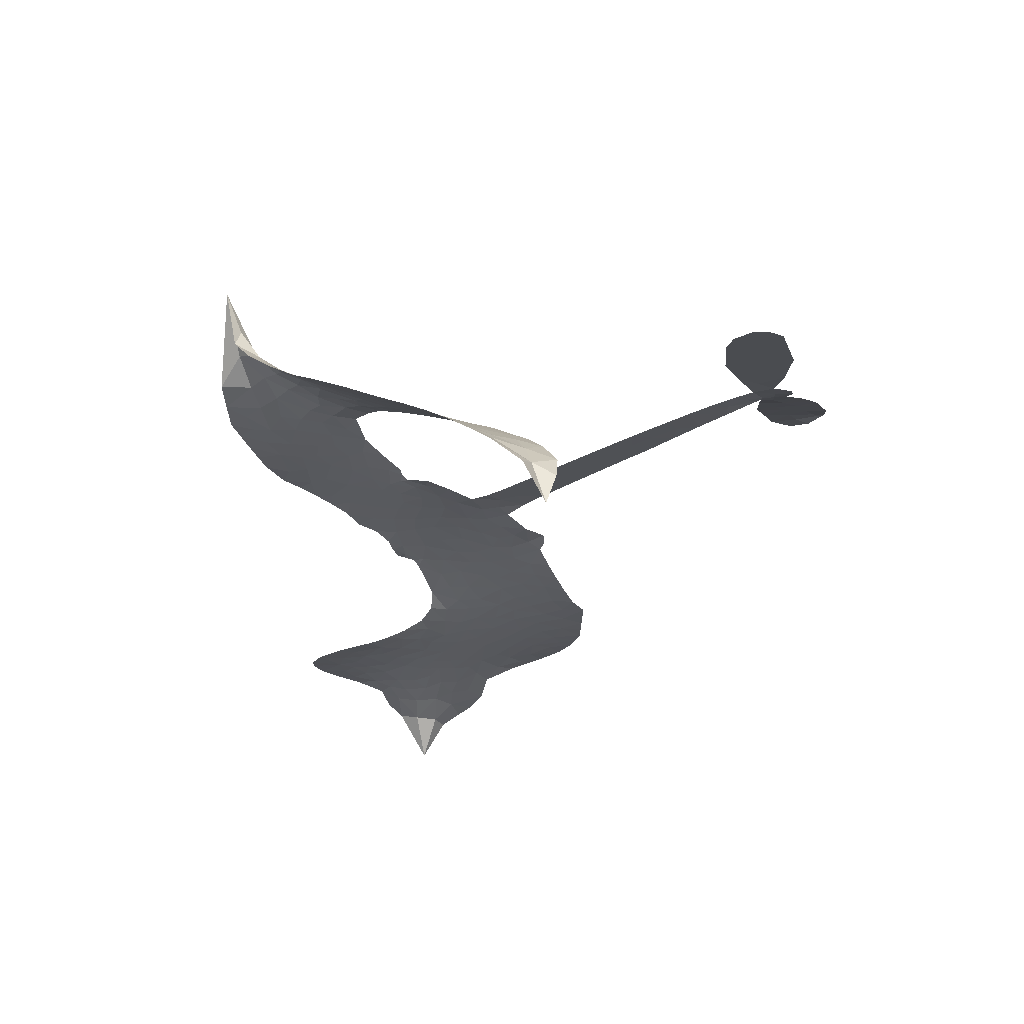
<metadata>
{"format":"obj","ext":"obj","renderer":"f3d","projection":"perspective","resolution":1024,"background":"white","views":[{"elev":-14.9,"azim":41.2,"up":"+Z"}]}
</metadata>
<code>
v -6.905 0.6051 0.2257
v -6.885 0.681 0.2142
v -6.849 0.7494 0.1893
v -6.873 0.8075 0.1564
v -6.871 0.8637 0.1258
v -6.837 0.9383 0
v -6.796 0.984 0.102
v -6.751 1.01 0.135
v -6.707 1.017 0.1547
v -6.644 1.003 0.1819
v -6.581 0.9585 0.2241
v -6.514 1.008 0.2597
v -6.419 1.032 0.2811
v -6.339 1.032 0.2947
v -6.277 1.011 0.3046
v -6.198 0.9646 0.3194
v -6.062 0.818 0.357
v -6.051 0.7527 0.3705
v -5.962 0.4986 0.4716
v -5.936 0.4876 0.486
v -5.92 0.4645 0.5
v -5.911 0.2985 0.5272
v -5.397 0.2798 0.6118
v -5.059 0.2983 0.6795
v -5.052 0.3101 0.6864
v -5.163 0.4543 0.7179
v -5.224 0.6138 0.7338
v -5.215 0.6941 0.7382
v -5.17 0.7148 0.741
v -5.111 0.6995 0.75
v -5.052 0.6205 0.73
v -5.008 0.5011 0.7164
v -4.997 0.3461 0.6913
v -4.966 0.3271 0.6867
v -4.951 0.2998 0.6845
v -4.966 0.2434 0.6806
v -4.896 0.1858 0.6797
v -4.806 0.08975 0.6797
v -4.729 -0.06913 0.6797
v -4.737 -0.1162 0.6797
v -4.767 -0.1388 0.6797
v -4.828 -0.1299 0.6797
v -4.877 -0.09182 0.6797
v -4.957 0.01857 0.6797
v -5.02 0.2277 0.6784
v -5.924 0.1625 0.5463
v -5.958 0.0168 0.5748
v -5.982 0.001875 0.5774
v -6.026 0.0115 0.5876
v -6.033 -0.005027 0.6008
v -6.024 -0.0221 0.6103
v -6.03 -0.1522 0.669
v -5.991 -0.2267 0.7013
v -5.875 -0.2525 0.6935
v -5.536 -0.2781 0.5832
v -5.434 -0.2987 0.546
v -5.348 -0.3315 0.5055
v -5.289 -0.3343 0.4795
v -5.128 -0.4185 0.3786
v -5.091 -0.4673 0.324
v -5.087 -0.5082 0.25
v -5.124 -0.5476 0.3476
v -5.191 -0.5761 0.4048
v -5.448 -0.6004 0.5381
v -5.647 -0.5931 0.6229
v -5.747 -0.6156 0.662
v -5.838 -0.6016 0.6969
v -6.005 -0.6027 0.7854
v -6.071 -0.5915 0.8353
v -6.147 -0.5603 1
v -6.251 -0.4791 0.7852
v -6.339 -0.3636 0.7241
v -6.408 -0.1692 0.6592
v -6.422 -0.08972 0.64
v -6.369 0.1143 0.5732
v -6.381 0.1699 0.5548
v -6.352 0.2159 0.5366
v -6.347 0.2619 0.5138
v -6.373 0.3282 0.488
v -6.364 0.3498 0.4836
v -6.339 0.3591 0.475
v -6.336 0.3787 0.4601
v -6.358 0.4631 0.3966
v -6.391 0.494 0.3579
v -6.434 0.4983 0.3262
v -6.638 0.4153 0.2586
v -6.702 0.4032 0.2511
v -6.786 0.4106 0.2439
v -6.845 0.4391 0.2394
v -6.877 0.4731 0.2368
v -6.9 0.5358 0.2319
v -5.476 0.1618 0.5994
v -5.035 0.2896 0.682
v -6.302 0.3624 0.4707
v -6.059 0.01644 0.5938
v -6.027 -0.0871 0.6381
v -6.341 0.3272 0.4874
v -5.967 0.4508 0.4858
v -5.941 0.08968 0.5622
v -5.248 0.1774 0.6359
v -5.02 0.3211 0.688
v -5.134 0.1951 0.6569
v -5.076 0.2096 0.6682
v -6.36 0.2948 0.4976
v -6.037 0.05208 0.5788
v -5.107 0.3822 0.7066
v -4.993 0.2882 0.6836
v -5.053 0.366 0.6984
v -5.144 -0.4924 0.3594
v -4.786 -0.08318 0.6797
v -6.29 0.4296 0.4356
v -6.059 -0.03039 0.6142
v -6.317 0.2922 0.5014
v -6.801 0.5129 0.2382
v -6.715 0.9359 0.1552
v -6.405 0.5703 0.3324
v -5.916 0.3816 0.5019
v -5.992 0.04598 0.574
v -5.225 0.2776 0.6416
v -5.141 0.2837 0.6585
v -6.112 0.07336 0.5787
v -6.049 0.4825 0.4567
v -6.283 0.2312 0.5268
v -6.318 0.5354 0.378
v -6.006 0.1139 0.5604
v -5.062 0.2531 0.6737
v -6.143 -0.007172 0.6088
v -5.111 0.2437 0.6633
v -5.163 0.2372 0.6528
v -6.306 0.156 0.5563
v -5.323 -0.4379 0.4835
v -4.99 0.1209 0.6798
v -5.167 0.6481 0.7367
v -5.002 0.4238 0.7065
v -4.767 0.01042 0.6797
v -6.773 0.831 0.1614
v -5.191 0.1844 0.6462
v -5.321 -0.3812 0.4878
v -4.974 0.182 0.6796
v -5.423 -0.4049 0.5314
v -5.209 -0.3764 0.436
v -5.263 -0.4123 0.4558
v -6.345 0.9108 0.2996
v -6.018 -0.478 0.7746
v -6.839 0.5742 0.2303
v -6.69 0.5135 0.2508
v -6.776 0.9253 0.111
v -6.174 0.3738 0.4757
v -6.132 -0.1142 0.6496
v -5.194 0.5341 0.7265
v -5.064 0.4271 0.709
v -6.818 0.7968 0.1686
v -6.749 0.718 0.2103
v -6.765 0.7737 0.189
v -6.658 0.773 0.2197
v -6.711 0.8101 0.1922
v -5.32 -0.5882 0.4788
v -5.2 -0.4478 0.4135
v -6.325 0.9706 0.2993
v -6.173 0.7657 0.3529
v -6.029 -0.5422 0.8021
v -6.679 0.4565 0.2536
v -6.536 0.4567 0.2803
v -6.745 0.4736 0.2454
v -6.239 0.3859 0.4638
v -6.075 -0.1172 0.6517
v -6.108 -0.2045 0.6851
v -6.71 0.7556 0.2092
v -6.662 0.667 0.2398
v -6.63 0.8699 0.2106
v -6.724 0.8726 0.1665
v -6.398 0.9618 0.2852
v -6.264 0.9174 0.3145
v -6.11 0.7762 0.3597
v -5.921 -0.6017 0.7377
v -6.095 -0.4983 0.8371
v -6.247 0.314 0.4939
v -6.186 0.494 0.4282
v -6.66 0.8262 0.2071
v -6.58 0.8027 0.2406
v -6.13 0.8911 0.3381
v -6.302 0.4831 0.4059
v -5.977 -0.518 0.7629
v -5.92 -0.4279 0.7213
v -6.228 0.4474 0.4387
v -6.151 0.8282 0.3449
v -6.007 0.6258 0.4135
v -6.253 0.5108 0.4069
v -6.202 0.8798 0.329
v -6.241 0.6351 0.3697
v -6.123 0.6604 0.3864
v -6.265 0.5746 0.3811
v -6.1 0.7165 0.3747
v -6.18 0.5769 0.4007
v -6.337 0.6371 0.3427
v -6.029 0.6892 0.3907
v -6.317 0.588 0.3617
v -6.066 0.6408 0.4009
v -6.114 0.5937 0.408
v -6.051 0.5776 0.4239
v -6.097 0.5295 0.4322
v -5.985 0.5622 0.4395
v -6.12 0.4598 0.4521
v -6.027 0.5304 0.4445
v -6.368 0.5374 0.3566
v -6.107 0.02542 0.5947
v -6.158 0.04453 0.5908
v -6.187 0.1393 0.5591
v -6.244 -0.007584 0.6117
v -5.108 0.64 0.7369
v -5.146 0.5831 0.7299
v -5.125 0.5147 0.722
v -6.746 0.5895 0.2361
v -6.746 0.5315 0.2418
v -6.043 0.3335 0.5029
v -6.814 0.6867 0.211
v -6.511 0.5706 0.2908
v -6.048 -0.2082 0.6893
v -6.085 -0.3105 0.7251
v -6.037 -0.2696 0.7096
v -6.091 -0.2563 0.705
v -6.193 -0.2602 0.7037
v -6.14 -0.2891 0.7171
v -5.998 -0.3625 0.7315
v -6.219 -0.366 0.7473
v -6.032 -0.3223 0.7248
v -6.077 -0.3955 0.7615
v -5.96 -0.2963 0.71
v -6.191 -0.3166 0.7274
v -6.374 -0.2664 0.6901
v -6.146 -0.3736 0.7569
v -6.644 0.9356 0.1933
v -6.676 0.8941 0.1846
v -6.457 0.9828 0.2717
v -6.512 0.935 0.2538
v -6.447 0.9161 0.2745
v -6.502 0.8465 0.2617
v -6.237 0.9879 0.3118
v -6.278 0.964 0.3078
v -6.098 -0.5488 0.8842
v -6.173 -0.4864 0.8518
v -6.591 0.7168 0.2505
v -6.164 0.9278 0.3281
v -6.295 0.7968 0.3236
v -6.242 0.178 0.5464
v -6.253 0.1068 0.5721
v -6.149 0.2486 0.5222
v -6.216 0.2387 0.5242
v -6.175 0.1962 0.5395
v -6.108 0.1527 0.5533
v -6.304 -0.1102 0.6463
v -5.108 0.4616 0.7155
v -5.067 0.5039 0.7185
v -5.03 0.5609 0.7232
v -5.088 0.5733 0.7269
v -6.789 0.5626 0.2347
v -6.798 0.6253 0.2253
v -6.74 0.6539 0.2266
v -5.971 0.337 0.5093
v -6.063 0.4074 0.4783
v -6.799 0.7359 0.1974
v -6.458 0.5494 0.3121
v -6.458 0.6255 0.3038
v -6.485 0.4774 0.2987
v -6.608 0.4993 0.2655
v -6.531 0.5153 0.2851
v -6.582 0.5644 0.2703
v -6.553 0.6424 0.2714
v -6.066 -0.4502 0.7878
v -6.016 -0.4189 0.7543
v -6.129 -0.435 0.7952
v -6.192 -0.4249 0.7847
v -5.927 -0.3582 0.7124
v -5.705 -0.2643 0.6428
v -5.901 -0.3052 0.7002
v -5.861 -0.3575 0.6932
v -5.79 -0.2581 0.6703
v -5.852 -0.4251 0.6962
v -5.884 -0.4814 0.7136
v -5.742 -0.3776 0.6548
v -5.841 -0.3016 0.6848
v -5.938 -0.4794 0.7373
v -5.858 -0.5404 0.7058
v -5.804 -0.3849 0.6767
v -5.777 -0.3222 0.666
v -5.784 -0.5495 0.6752
v -5.716 -0.3231 0.6458
v -5.763 -0.4633 0.6647
v -5.631 -0.3956 0.6146
v -5.822 -0.4794 0.6883
v -5.62 -0.271 0.6131
v -5.684 -0.3711 0.6342
v -5.706 -0.432 0.6426
v -5.634 -0.3325 0.6166
v -5.695 -0.5192 0.6397
v -5.552 -0.3617 0.5857
v -5.933 -0.2394 0.7027
v -6.565 0.892 0.2353
v -6.609 0.763 0.2374
v -6.642 0.7238 0.2343
v -6.558 0.756 0.2548
v -6.526 0.7989 0.2592
v -6.531 0.7 0.2708
v -6.429 0.7804 0.2913
v -6.502 0.748 0.2734
v -6.464 0.6923 0.2928
v -6.401 0.6638 0.3173
v -6.384 0.6162 0.3315
v -6.338 0.7225 0.3253
v -6.412 0.7228 0.3044
v -6.261 0.8523 0.3226
v -6.323 0.8522 0.3098
v -6.23 0.7958 0.337
v -6.399 0.8583 0.291
v -6.363 0.7971 0.3071
v -6.264 0.7298 0.3424
v -6.2 0.08391 0.5786
v -6.247 0.04974 0.5919
v -6.396 0.01256 0.6113
v -6.314 0.07186 0.5866
v -6.383 0.06348 0.5936
v -6.343 0.02622 0.6036
v -6.351 -0.0496 0.628
v -6.142 0.1148 0.5663
v -6.066 0.1105 0.5645
v -6.04 0.1772 0.5454
v -6.367 -0.121 0.6483
v -6.261 -0.2913 0.7103
v -6.855 0.6329 0.2217
v -5.971 0.394 0.4951
v -6.122 0.4017 0.472
v -6.171 0.433 0.4535
v -6.116 0.3302 0.4968
v -6.019 0.438 0.4769
v -6.587 0.4361 0.2675
v -6.508 0.6204 0.2876
v -6.606 0.6631 0.2543
v -6.638 0.6034 0.2533
v -6.695 0.6172 0.2406
v -5.73 -0.5625 0.6543
v -5.641 -0.4686 0.6182
v -6.552 0.8439 0.2449
v -6.452 0.8631 0.2761
v -6.296 0.6802 0.3446
v -6.289 -0.05061 0.6271
v -6.218 -0.1002 0.6437
v -6.409 -0.03855 0.6271
v -5.982 0.1669 0.5475
v -5.948 0.2336 0.5353
v -6.093 0.2156 0.5342
v -6.024 0.2533 0.5264
v -6.02 0.3791 0.4925
v -6.179 0.3081 0.4999
v -6.642 0.546 0.2572
v -5.633 -0.5314 0.6153
v -5.547 -0.5966 0.5793
v -5.531 -0.4862 0.5739
v -5.597 -0.5948 0.6006
v -5.57 -0.5381 0.5895
v -5.506 -0.5465 0.5625
v -5.587 -0.4843 0.5968
v -5.558 -0.4265 0.5858
v -5.446 -0.4864 0.538
v -5.493 -0.3995 0.561
v -5.454 -0.3545 0.5482
v -5.399 -0.3551 0.525
v -5.485 -0.2883 0.5649
v -5.701 0.1602 0.5668
v -5.653 0.2853 0.5732
v -5.976 0.2817 0.5228
v -6.083 0.277 0.5162
v -5.449 -0.5434 0.5385
v -5.368 -0.5195 0.5021
v -5.384 -0.5943 0.5102
v -5.265 -0.4894 0.4493
v -5.505 -0.3374 0.569
v -5.813 0.1613 0.5522
v -5.32 -0.4929 0.4787
v -5.256 -0.5822 0.4437
v -5.29 -0.5389 0.4618
v -5.228 -0.5324 0.4252
v -5.781 0.2916 0.5547
v -5.901 0.2495 0.5374
v -5.846 0.295 0.5441
v -4.838 -0.02439 0.6797
v -4.822 0.03293 0.6797
v -4.896 0.08522 0.6797
v -4.917 -0.03669 0.6797
v -4.885 0.01905 0.6797
v -6.812 0.8766 0.1157
v -6.112 -0.05821 0.6274
v -6.173 -0.05947 0.6288
v -6.18 0.6373 0.3826
v -6.174 0.7013 0.3671
v -6.151 0.5331 0.4213
v -6.295 -0.4212 0.7518
v -6.279 -0.3632 0.7348
v -5.581 -0.3125 0.5978
v -6.321 -0.1958 0.6725
v -6.253 -0.2198 0.685
v -6.184 -0.1835 0.6748
v -6.27 -0.1613 0.6639
v -6.137 -0.1638 0.6685
v -6.221 -0.1499 0.6614
v -5.489 -0.4532 0.5572
v -5.384 -0.457 0.5116
v -5.369 -0.4056 0.5075
v -5.817 0.2312 0.5506
v -5.868 0.162 0.5468
v -5.757 0.1993 0.5592
v -5.717 0.2884 0.564
v -5.588 0.16 0.5828
v -5.696 0.2257 0.5674
v -5.645 0.1599 0.5747
v -5.524 0.2809 0.5922
v -5.617 0.2244 0.5786
v -5.548 0.2159 0.5888
v -5.588 0.2828 0.5826
v -5.532 0.1606 0.591
v -4.851 0.1378 0.6797
v -4.931 0.1357 0.6797
v -4.974 0.06964 0.6797
v -6.228 0.6883 0.3594
v -6.391 -0.2178 0.6737
v -6.312 -0.2568 0.6931
v -6.357 -0.3149 0.7075
v -6.305 -0.3187 0.7149
v -5.865 0.213 0.545
v -5.31 0.2766 0.6259
v -5.267 0.2339 0.6334
v -5.362 0.1665 0.6169
v -5.305 0.1707 0.6262
v -5.338 0.2221 0.6213
v -5.401 0.2165 0.6111
v -5.461 0.2797 0.6019
v -5.486 0.2229 0.5981
v -5.913 -0.5296 0.7309
v -5.963 -0.5696 0.7601
f 112 206 391
f 186 160 174
f 75 130 76
f 203 122 201
f 105 121 206
f 45 107 93
f 51 50 112
f 123 78 77
f 89 88 114
f 125 118 99
f 1 91 145
f 162 164 87
f 25 108 106
f 43 42 110
f 80 79 97
f 126 93 24
f 58 138 142
f 179 299 180
f 128 129 102
f 105 125 325
f 52 166 167
f 143 159 172
f 240 176 70
f 142 138 131
f 176 240 161
f 223 231 219
f 59 158 109
f 95 112 50
f 117 21 98
f 113 94 97
f 97 104 113
f 104 78 113
f 349 383 22
f 166 112 391
f 105 95 49
f 74 73 327
f 51 112 96
f 82 94 111
f 107 34 101
f 52 218 53
f 323 345 322
f 203 260 122
f 90 89 114
f 167 221 218
f 145 256 257
f 91 90 114
f 298 232 170
f 98 19 334
f 282 183 437
f 77 76 130
f 4 3 152
f 152 5 4
f 56 365 366
f 45 126 103
f 115 9 8
f 8 7 147
f 45 139 36
f 106 151 252
f 147 7 6
f 381 158 375
f 114 145 91
f 246 208 245
f 136 154 156
f 10 9 115
f 19 122 334
f 205 83 124
f 17 174 18
f 84 205 116
f 165 111 94
f 182 83 111
f 162 146 164
f 239 15 159
f 206 207 127
f 129 137 102
f 236 234 235
f 350 250 326
f 172 159 14
f 180 302 342
f 126 45 93
f 322 318 320
f 239 238 15
f 211 150 212
f 5 152 390
f 136 152 154
f 25 93 101
f 31 30 210
f 107 45 36
f 124 192 197
f 161 183 144
f 119 430 137
f 120 119 129
f 296 364 376
f 359 361 355
f 287 274 285
f 363 373 406
f 276 285 281
f 50 49 95
f 53 218 220
f 275 54 297
f 49 48 118
f 126 128 103
f 274 287 294
f 58 57 138
f 78 123 113
f 407 406 131
f 118 105 49
f 375 158 142
f 68 161 69
f 61 109 62
f 421 139 132
f 109 60 59
f 166 52 96
f 423 394 160
f 60 109 61
f 348 349 351
f 85 84 116
f 141 58 142
f 162 87 86
f 43 110 385
f 134 32 151
f 386 385 135
f 110 42 41
f 110 135 385
f 102 103 128
f 57 366 407
f 40 110 41
f 40 39 110
f 421 387 420
f 119 137 129
f 141 158 59
f 37 36 139
f 105 206 95
f 47 118 48
f 94 81 97
f 95 206 112
f 430 433 432
f 432 100 430
f 413 416 369
f 82 81 94
f 177 165 94
f 98 20 19
f 98 21 20
f 97 79 104
f 63 62 109
f 108 151 106
f 117 330 259
f 210 133 211
f 93 107 101
f 83 82 111
f 259 22 117
f 348 99 46
f 47 99 118
f 24 93 25
f 132 139 45
f 35 34 107
f 126 24 128
f 101 34 33
f 118 125 105
f 130 123 77
f 115 8 147
f 128 24 120
f 108 101 33
f 27 133 28
f 108 33 134
f 255 253 254
f 185 111 165
f 28 133 29
f 133 30 29
f 129 128 120
f 110 39 135
f 159 15 14
f 145 114 256
f 193 160 394
f 101 108 25
f 389 388 385
f 36 35 107
f 168 154 153
f 81 80 97
f 372 373 363
f 151 108 134
f 214 114 164
f 145 257 329
f 163 265 335
f 179 233 171
f 390 6 5
f 147 390 171
f 113 123 177
f 177 123 248
f 209 346 392
f 397 396 225
f 261 154 152
f 27 150 211
f 253 252 151
f 152 136 390
f 3 2 216
f 168 169 300
f 261 152 3
f 168 156 154
f 261 153 154
f 234 236 172
f 179 156 155
f 147 171 115
f 64 374 372
f 375 380 381
f 141 142 158
f 142 131 375
f 172 14 13
f 143 173 239
f 308 205 197
f 196 198 187
f 283 175 67
f 161 144 176
f 264 266 163
f 214 146 213
f 85 262 264
f 262 85 116
f 114 88 164
f 87 164 88
f 177 94 113
f 332 148 331
f 112 166 96
f 166 149 403
f 346 209 345
f 223 219 221
f 169 168 153
f 155 156 168
f 265 162 86
f 162 265 146
f 179 180 170
f 11 10 232
f 136 156 171
f 171 156 179
f 12 234 13
f 172 13 234
f 173 311 189
f 189 311 313
f 16 173 189
f 200 198 199
f 288 280 284
f 183 282 144
f 270 184 224
f 70 176 241
f 245 248 123
f 148 165 177
f 188 194 192
f 188 182 185
f 179 155 299
f 179 170 233
f 299 300 242
f 301 302 180
f 188 192 124
f 17 181 186
f 83 182 124
f 438 161 68
f 437 283 279
f 288 290 286
f 220 226 228
f 332 165 148
f 188 185 178
f 17 186 174
f 189 186 181
f 174 193 18
f 185 182 111
f 202 187 200
f 182 188 124
f 16 189 243
f 311 173 312
f 189 313 186
f 194 190 192
f 18 193 196
f 194 188 178
f 190 195 197
f 160 193 174
f 198 196 193
f 122 204 201
f 393 194 199
f 160 313 316
f 304 314 343
f 190 197 192
f 198 193 191
f 197 195 308
f 199 191 393
f 198 191 199
f 395 194 178
f 198 200 187
f 201 200 199
f 204 19 202
f 395 199 194
f 201 395 203
f 332 178 185
f 204 202 200
f 260 331 333
f 201 204 200
f 19 204 122
f 83 205 84
f 197 205 124
f 207 206 121
f 206 127 391
f 324 317 207
f 130 320 246
f 250 350 249
f 123 130 245
f 127 207 209
f 207 121 324
f 30 133 210
f 133 27 211
f 150 26 212
f 210 211 255
f 252 212 26
f 253 255 212
f 146 354 339
f 258 153 216
f 146 214 164
f 256 214 213
f 353 247 333
f 348 46 349
f 2 1 329
f 216 257 258
f 307 263 308
f 354 267 338
f 52 167 218
f 221 220 218
f 221 167 223
f 269 270 227
f 219 226 220
f 53 220 228
f 167 222 223
f 219 220 221
f 402 400 404
f 328 225 229
f 222 229 223
f 269 227 271
f 226 227 224
f 224 273 228
f 397 72 396
f 71 70 241
f 227 226 219
f 226 224 228
f 223 229 231
f 144 269 176
f 273 224 184
f 297 53 228
f 399 251 327
f 231 229 225
f 400 402 399
f 426 427 425
f 71 241 272
f 219 231 227
f 10 115 232
f 233 115 171
f 170 232 233
f 115 233 232
f 11 235 12
f 234 12 235
f 11 232 298
f 236 143 172
f 235 11 298
f 235 237 343
f 299 301 180
f 237 302 304
f 143 239 159
f 173 16 238
f 173 238 239
f 70 69 240
f 161 240 69
f 176 269 271
f 271 231 272
f 338 268 337
f 262 263 217
f 314 312 143
f 189 181 243
f 316 313 244
f 246 245 130
f 249 248 245
f 319 322 321
f 318 207 317
f 250 249 208
f 215 260 333
f 249 245 208
f 248 247 353
f 250 208 324
f 247 248 249
f 325 250 324
f 325 326 250
f 230 399 424
f 400 222 401
f 106 252 26
f 253 151 32
f 255 254 31
f 212 252 253
f 210 255 31
f 253 32 254
f 212 255 211
f 214 256 114
f 257 256 213
f 257 213 258
f 216 2 329
f 339 258 213
f 169 153 258
f 330 117 98
f 326 351 350
f 331 260 203
f 259 330 352
f 3 216 261
f 153 261 216
f 263 262 116
f 266 264 262
f 310 304 305
f 301 242 303
f 265 266 267
f 266 262 217
f 267 266 217
f 265 163 266
f 268 267 217
f 268 338 267
f 263 336 217
f 268 303 337
f 270 269 144
f 227 231 271
f 270 144 282
f 227 270 224
f 272 231 225
f 176 271 241
f 272 225 396
f 241 271 272
f 184 278 276
f 228 273 275
f 276 284 285
f 285 274 277
f 273 276 275
f 284 276 278
f 184 276 273
f 54 275 281
f 175 283 437
f 276 281 275
f 279 184 282
f 278 184 279
f 437 279 282
f 290 288 284
f 376 398 296
f 277 54 281
f 282 184 270
f 438 183 161
f 66 286 67
f 67 286 283
f 279 290 278
f 284 280 285
f 285 280 287
f 277 281 285
f 340 65 295
f 278 290 284
f 292 287 280
f 294 287 292
f 340 286 66
f 341 293 295
f 292 280 293
f 358 359 355
f 279 283 290
f 286 290 283
f 293 280 288
f 291 294 398
f 294 292 289
f 295 293 288
f 289 292 293
f 294 289 296
f 294 291 274
f 340 288 286
f 293 341 289
f 361 362 341
f 365 376 364
f 342 170 180
f 275 297 228
f 237 235 298
f 300 299 155
f 301 299 242
f 168 300 155
f 337 300 169
f 242 337 303
f 342 302 237
f 305 301 303
f 311 312 244
f 336 303 268
f 307 310 306
f 301 305 302
f 305 303 306
f 303 336 306
f 304 302 305
f 307 306 263
f 305 306 310
f 308 263 116
f 307 195 309
f 308 116 205
f 195 307 308
f 309 344 316
f 309 244 315
f 307 309 310
f 315 310 309
f 312 173 143
f 313 311 244
f 314 143 236
f 315 312 314
f 244 309 316
f 186 313 160
f 343 314 236
f 315 314 304
f 315 304 310
f 244 312 315
f 344 309 195
f 393 394 423
f 208 246 317
f 318 317 246
f 75 320 130
f 207 318 209
f 323 251 345
f 320 318 246
f 320 321 322
f 322 319 323
f 320 75 321
f 318 322 209
f 347 74 323
f 327 323 74
f 317 324 208
f 325 324 121
f 105 325 121
f 326 325 125
f 348 326 125
f 350 247 249
f 230 425 399
f 323 327 251
f 427 397 328
f 73 399 327
f 145 329 1
f 216 329 257
f 334 330 98
f 215 352 260
f 332 331 203
f 331 148 333
f 178 332 203
f 332 185 165
f 353 333 148
f 371 247 350
f 122 260 334
f 334 260 352
f 336 263 306
f 265 86 335
f 268 217 336
f 300 337 242
f 337 169 338
f 169 258 339
f 265 354 146
f 146 339 213
f 169 339 338
f 65 340 66
f 288 340 295
f 65 355 295
f 341 295 355
f 237 298 342
f 170 342 298
f 235 343 236
f 304 343 237
f 195 190 344
f 423 344 190
f 346 345 251
f 322 345 209
f 399 425 400
f 391 392 149
f 99 348 125
f 323 319 347
f 413 410 368
f 259 370 22
f 215 351 370
f 326 348 351
f 371 333 247
f 370 351 349
f 371 215 333
f 259 352 215
f 334 352 330
f 148 177 353
f 248 353 177
f 267 354 265
f 339 354 338
f 360 363 357
f 289 341 362
f 357 359 360
f 358 356 359
f 364 140 365
f 360 359 356
f 355 65 358
f 361 359 357
f 356 64 360
f 364 405 140
f 361 357 362
f 355 361 341
f 357 363 405
f 289 362 296
f 360 64 372
f 374 157 373
f 296 362 364
f 362 357 405
f 366 365 140
f 398 376 55
f 366 140 407
f 56 366 57
f 417 415 418
f 365 56 367
f 428 384 383
f 22 370 349
f 215 370 259
f 350 351 371
f 215 371 351
f 373 157 380
f 363 360 372
f 378 375 131
f 373 378 406
f 372 374 373
f 381 380 379
f 365 367 376
f 55 376 367
f 377 410 408
f 46 383 349
f 406 378 131
f 373 380 378
f 63 381 379
f 380 375 378
f 157 379 380
f 63 109 381
f 158 381 109
f 408 382 384
f 22 383 384
f 386 135 38
f 377 408 428
f 428 46 409
f 385 386 389
f 387 386 38
f 389 44 388
f 421 420 37
f 422 44 387
f 386 387 389
f 43 385 388
f 44 389 387
f 171 390 136
f 6 390 147
f 392 391 127
f 166 391 149
f 209 392 127
f 149 392 346
f 394 393 191
f 190 194 393
f 193 394 191
f 423 160 316
f 203 395 178
f 199 395 201
f 272 396 71
f 222 328 229
f 328 397 225
f 291 398 55
f 294 296 398
f 400 328 222
f 401 222 167
f 399 402 251
f 167 403 401
f 404 149 346
f 404 400 401
f 346 251 402
f 166 403 167
f 404 403 149
f 404 401 403
f 346 402 404
f 140 405 363
f 362 405 364
f 407 131 138
f 363 406 140
f 407 138 57
f 140 406 407
f 410 377 368
f 413 411 410
f 428 408 384
f 382 408 410
f 413 414 416
f 382 410 411
f 369 411 413
f 416 414 412
f 436 434 435
f 413 368 414
f 417 416 412
f 92 436 419
f 418 369 416
f 417 419 436
f 139 421 37
f 417 418 416
f 417 412 419
f 387 38 420
f 422 421 132
f 344 423 316
f 421 422 387
f 393 423 190
f 72 397 427
f 399 73 424
f 400 425 328
f 425 427 328
f 425 230 426
f 72 427 426
f 46 428 383
f 377 428 409
f 119 429 430
f 137 430 100
f 432 433 431
f 429 23 433
f 434 431 433
f 433 430 429
f 434 433 23
f 415 417 436
f 92 431 434
f 434 436 92
f 434 23 435
f 415 436 435
f 437 183 438
f 68 175 438
f 437 438 175

</code>
